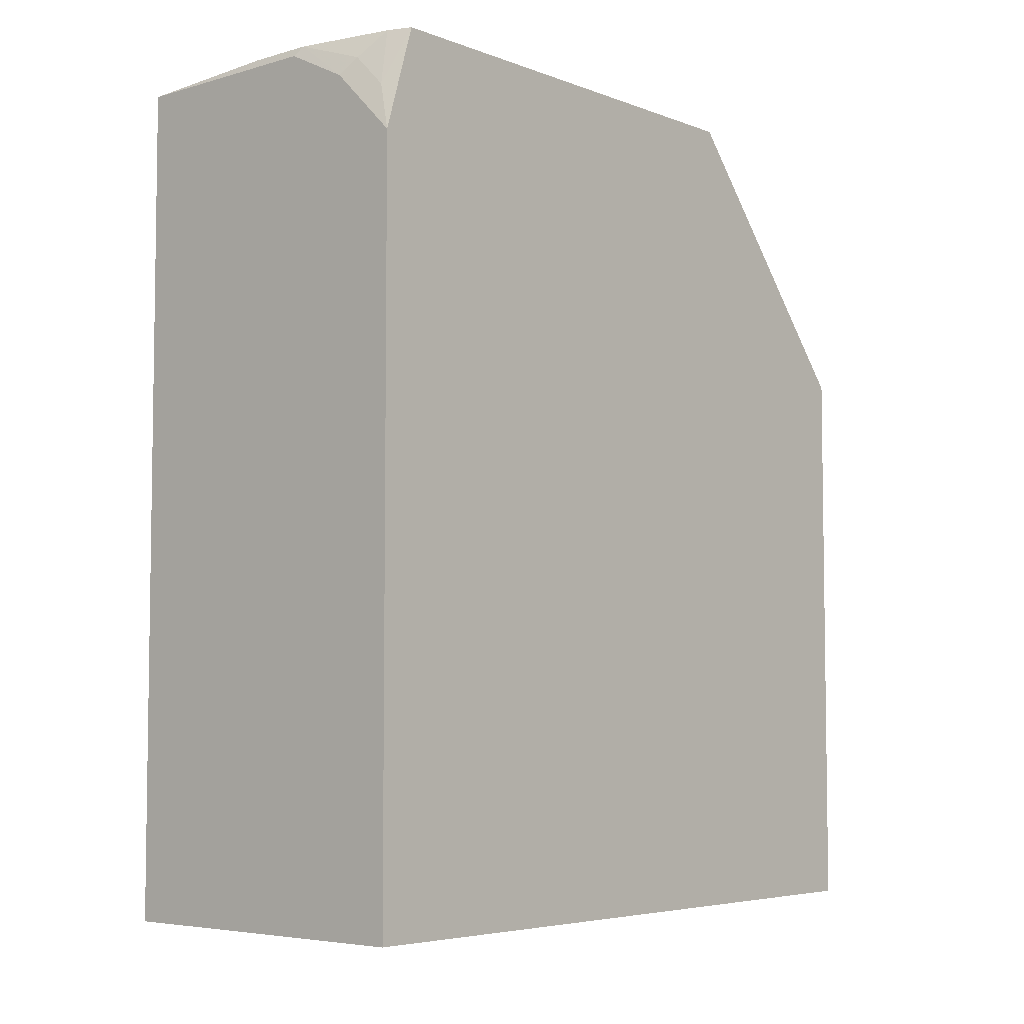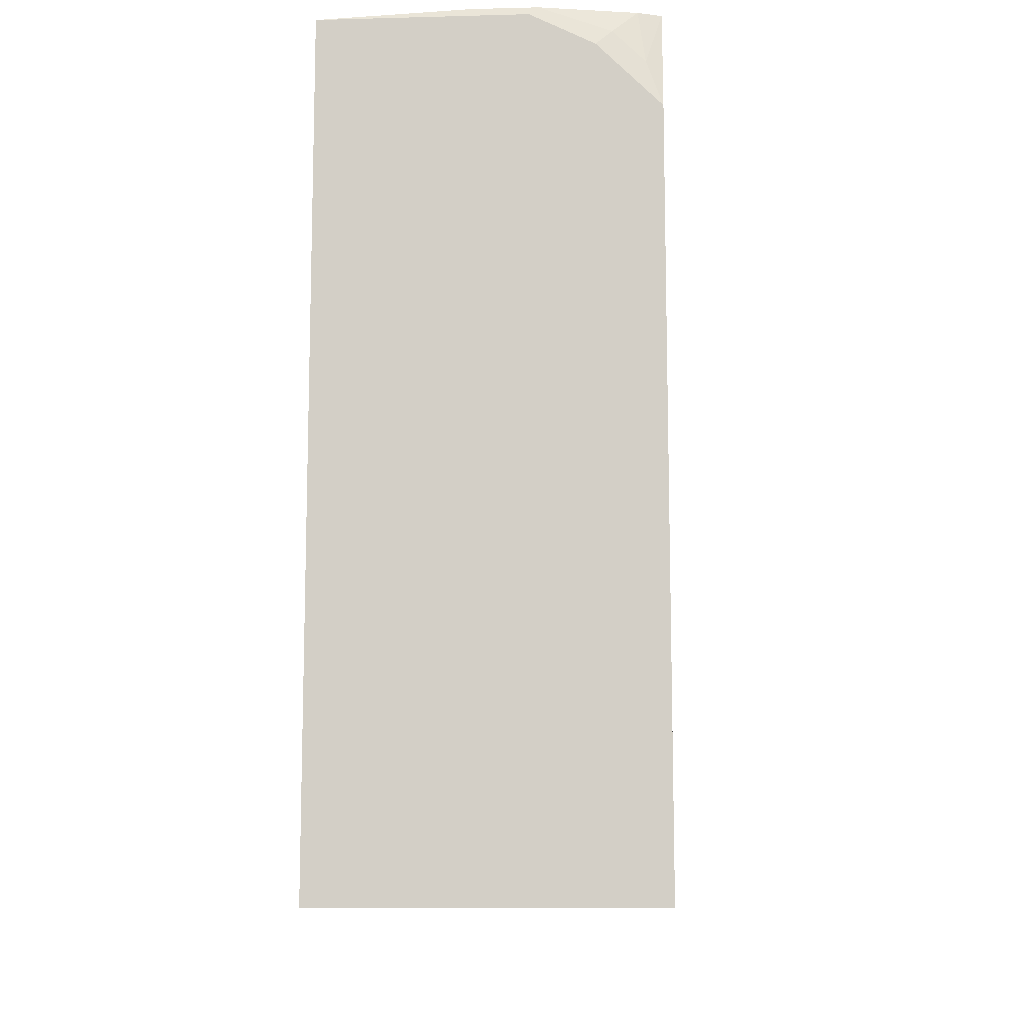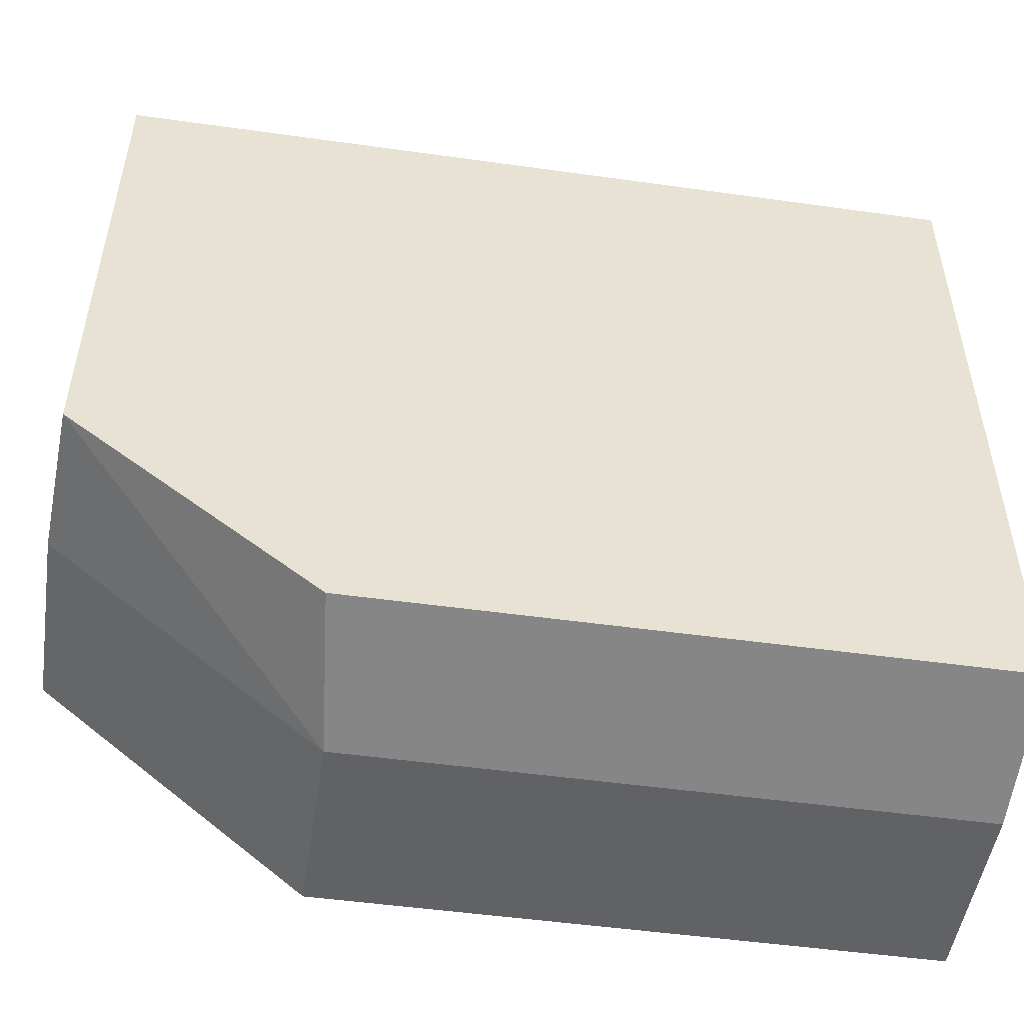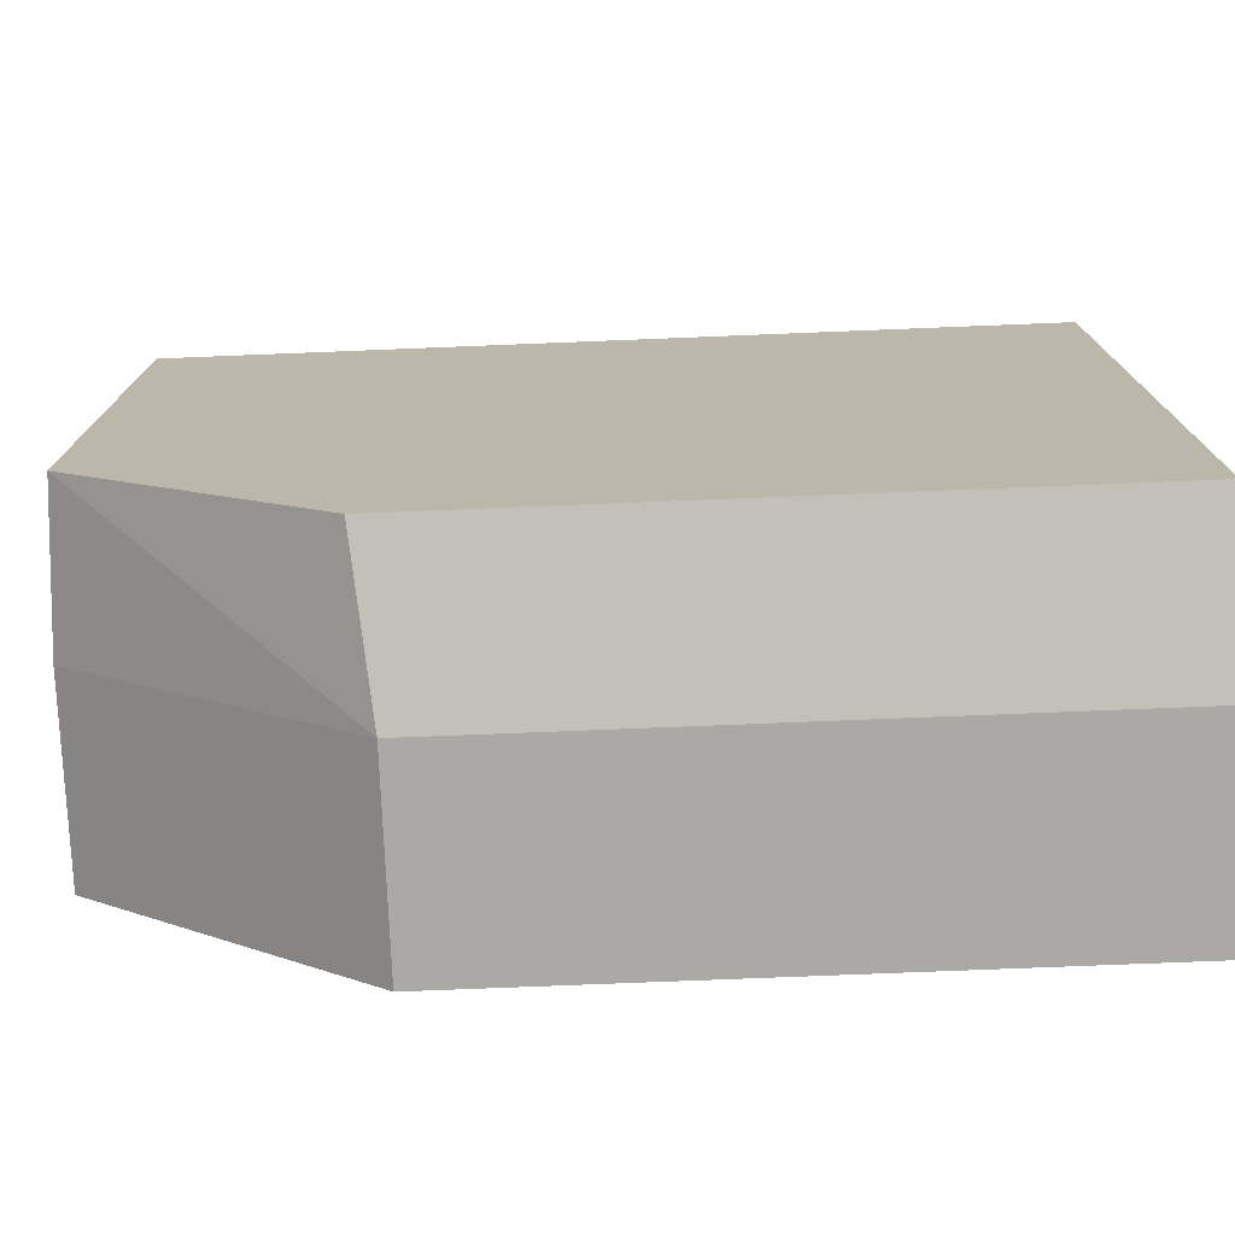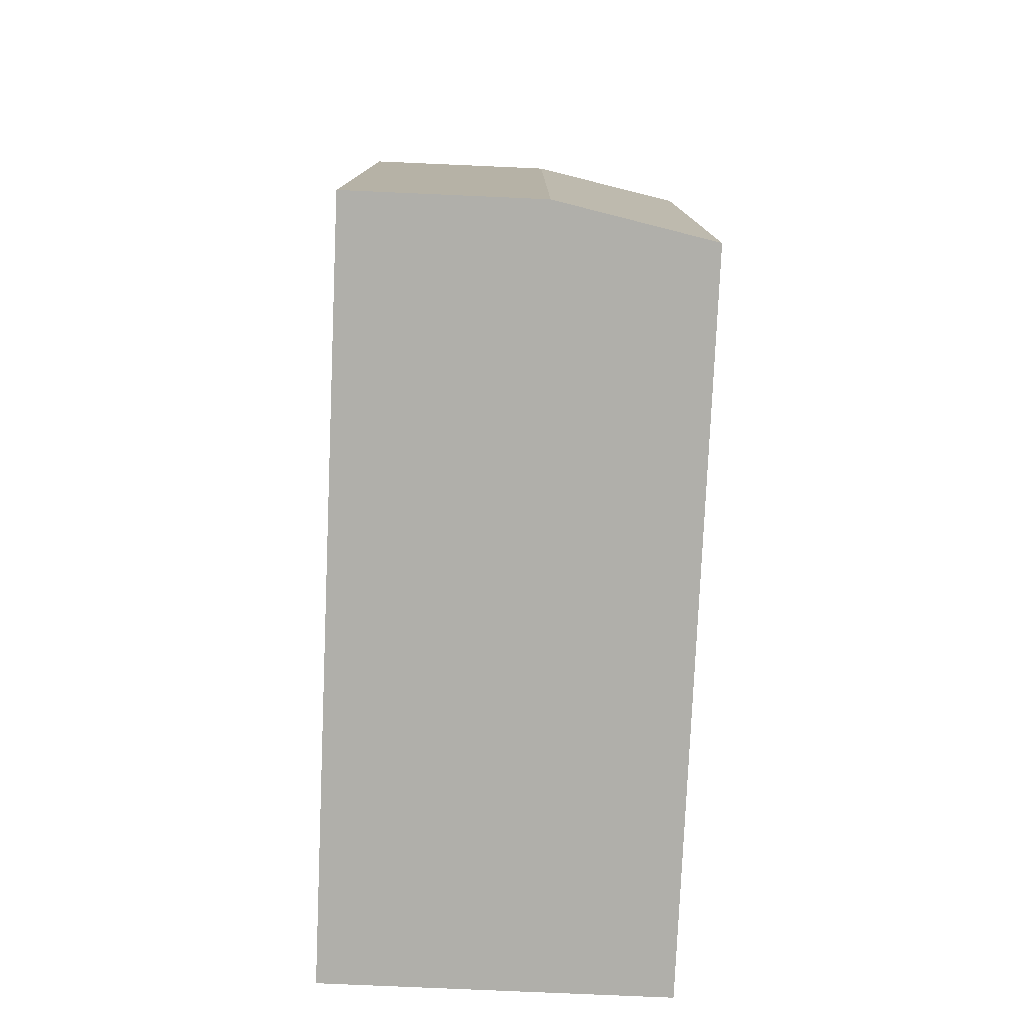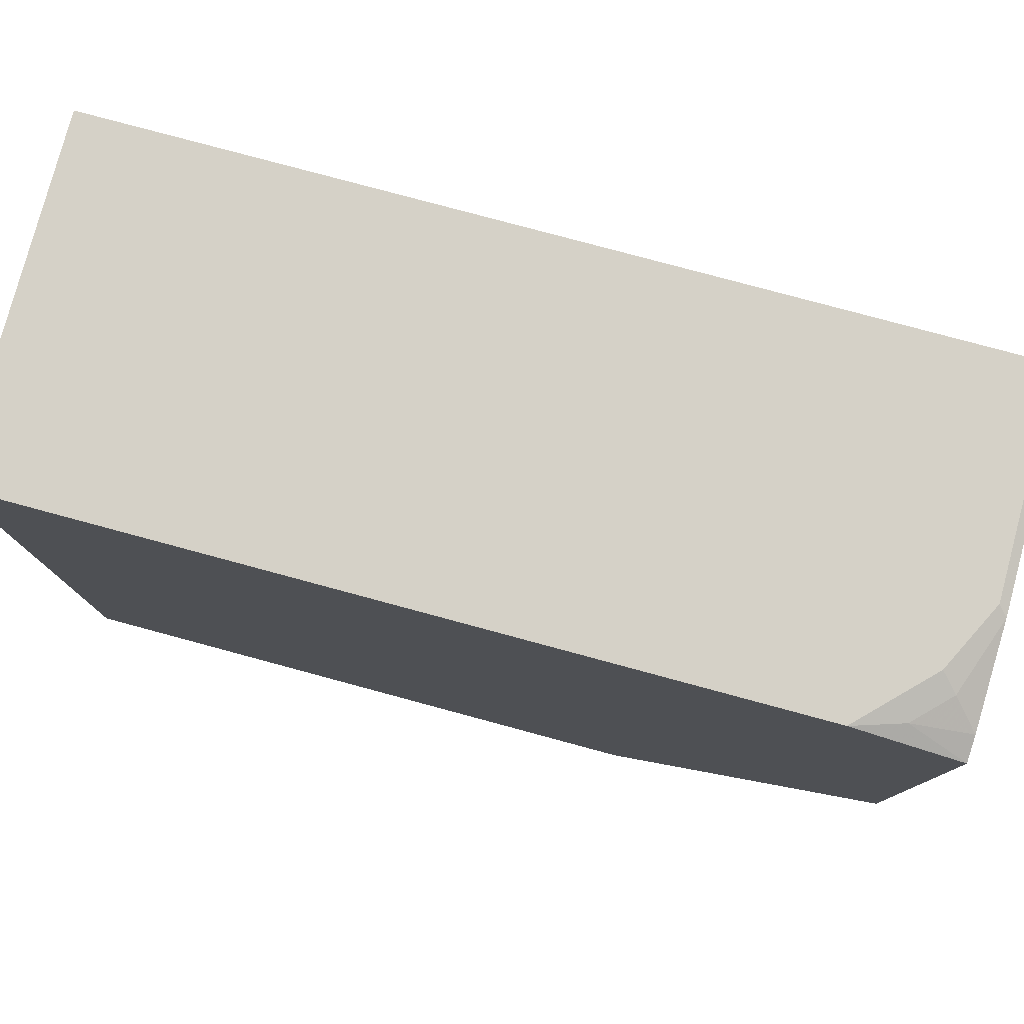
<metadata>
{"format":"obj","ext":"obj","renderer":"f3d","projection":"perspective","resolution":1024,"background":"white","views":[{"elev":-5.2,"azim":-138.8,"up":"+Z"},{"elev":-10.7,"azim":-176.4,"up":"+Z"},{"elev":-50.5,"azim":81.3,"up":"+Y"},{"elev":-75.4,"azim":92.3,"up":"+Y"},{"elev":-78.0,"azim":-2.5,"up":"+Z"},{"elev":79.0,"azim":-74.9,"up":"+Y"}]}
</metadata>
<code>
v 0.05102 0.2898 0.07384
v 0.05102 -0.1657 0.07384
v -0.1656 -0.1857 0.07384
v -0.04613 -0.1857 0.07384
v -0.04613 -0.1857 0.4556
v 0.05102 -0.1657 0.4656
v 0.05102 -0.04136 0.6207
v 0.05102 0.2898 0.6207
v -0.04613 -0.04138 0.6266
v -0.1656 -0.04138 0.6266
v -0.1656 -0.1857 0.4556
v -0.1656 0.2897 0.5588
v -0.1656 0.2691 0.6266
v -0.1552 0.2846 0.5899
v -0.1242 0.2898 0.6002
v -0.1345 0.2846 0.6106
v -0.08844 0.2869 0.6266
v -0.1505 0.2747 0.6266
v -0.04613 0.2869 0.6266
v -0.0828 0.2898 0.6209
v -0.1656 0.2898 0.0739
f 16 14 18
f 20 17 19
f 18 14 13
f 18 13 17
f 13 10 17
f 17 10 9
f 19 17 9
f 15 17 20
f 20 19 8
f 15 21 12
f 21 3 12
f 21 1 3
f 8 1 21
f 8 2 1
f 20 8 21
f 19 9 8
f 16 18 17
f 15 20 21
f 16 17 15
f 13 12 10
f 14 15 12
f 2 3 1
f 4 3 2
f 4 5 3
f 6 5 4
f 6 7 5
f 6 2 7
f 6 4 2
f 7 2 8
f 16 15 14
f 7 9 5
f 5 9 10
f 11 5 10
f 11 3 5
f 11 10 3
f 10 12 3
f 7 8 9
f 14 12 13

</code>
